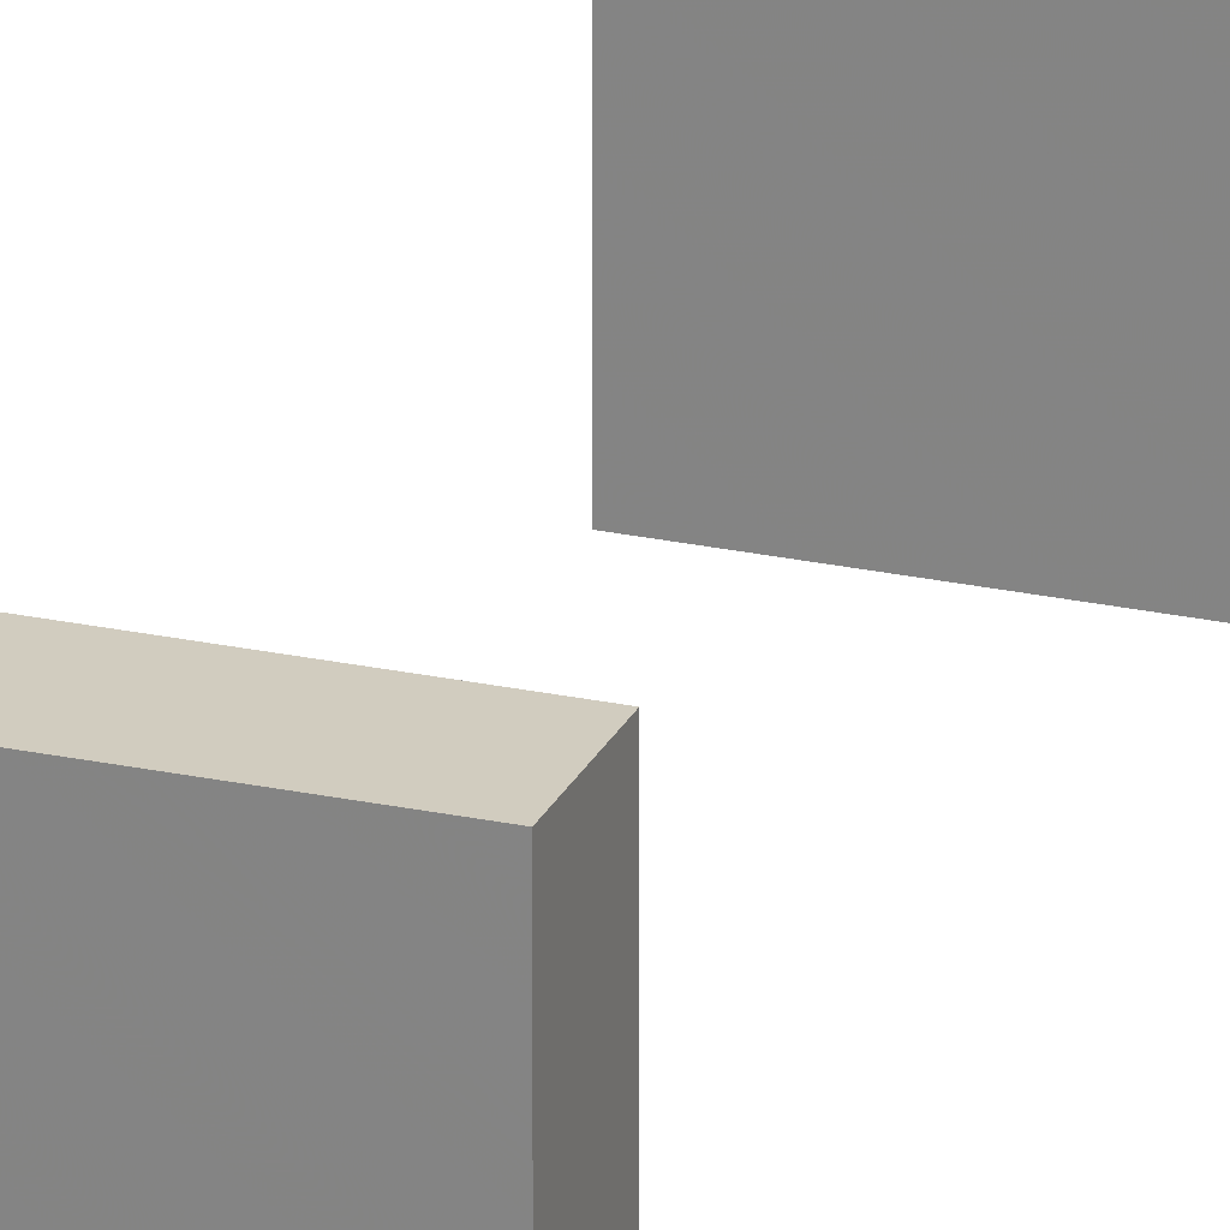
<metadata>
{"format":"obj","ext":"obj","renderer":"f3d","projection":"perspective","resolution":1024,"background":"white","views":[{"elev":23.9,"azim":20.0,"up":"+Y"}]}
</metadata>
<code>
g Cloneur_1 Cube_0
v -0.01701 -0.01701 0.345
v -0.01701 0.01701 0.345
v 0.01701 -0.01701 0.345
v 0.01701 0.01701 0.345
v 0.01701 -0.01701 0.333
v 0.01701 0.01701 0.333
v -0.01701 -0.01701 0.333
v -0.01701 0.01701 0.333
f 3 4 2 1
f 5 6 4 3
f 7 8 6 5
f 1 2 8 7
f 4 6 8 2
f 5 3 1 7
g Cloneur_1 Cube_1
v -0.01701 -0.01701 0.245
v -0.01701 0.01701 0.245
v 0.01701 -0.01701 0.245
v 0.01701 0.01701 0.245
v 0.01701 -0.01701 0.233
v 0.01701 0.01701 0.233
v -0.01701 -0.01701 0.233
v -0.01701 0.01701 0.233
f 11 12 10 9
f 13 14 12 11
f 15 16 14 13
f 9 10 16 15
f 12 14 16 10
f 13 11 9 15
g Cloneur_1 Cube_2
v -0.01701 -0.01701 0.145
v -0.01701 0.01701 0.145
v 0.01701 -0.01701 0.145
v 0.01701 0.01701 0.145
v 0.01701 -0.01701 0.133
v 0.01701 0.01701 0.133
v -0.01701 -0.01701 0.133
v -0.01701 0.01701 0.133
f 19 20 18 17
f 21 22 20 19
f 23 24 22 21
f 17 18 24 23
f 20 22 24 18
f 21 19 17 23
g Cloneur_1 Cube_3
v -0.01701 -0.01701 0.04499
v -0.01701 0.01701 0.04499
v 0.01701 -0.01701 0.04499
v 0.01701 0.01701 0.04499
v 0.01701 -0.01701 0.03296
v 0.01701 0.01701 0.03296
v -0.01701 -0.01701 0.03296
v -0.01701 0.01701 0.03296
f 27 28 26 25
f 29 30 28 27
f 31 32 30 29
f 25 26 32 31
f 28 30 32 26
f 29 27 25 31
g Cloneur_1 Cube_4
v -0.01701 -0.01701 -0.05501
v -0.01701 0.01701 -0.05501
v 0.01701 -0.01701 -0.05501
v 0.01701 0.01701 -0.05501
v 0.01701 -0.01701 -0.06704
v 0.01701 0.01701 -0.06704
v -0.01701 -0.01701 -0.06704
v -0.01701 0.01701 -0.06704
f 35 36 34 33
f 37 38 36 35
f 39 40 38 37
f 33 34 40 39
f 36 38 40 34
f 37 35 33 39
g Cloneur_1 Cube_5
v -0.01701 -0.01701 -0.155
v -0.01701 0.01701 -0.155
v 0.01701 -0.01701 -0.155
v 0.01701 0.01701 -0.155
v 0.01701 -0.01701 -0.167
v 0.01701 0.01701 -0.167
v -0.01701 -0.01701 -0.167
v -0.01701 0.01701 -0.167
f 43 44 42 41
f 45 46 44 43
f 47 48 46 45
f 41 42 48 47
f 44 46 48 42
f 45 43 41 47
g Cloneur_1 Cube_6
v -0.01701 -0.01701 -0.255
v -0.01701 0.01701 -0.255
v 0.01701 -0.01701 -0.255
v 0.01701 0.01701 -0.255
v 0.01701 -0.01701 -0.267
v 0.01701 0.01701 -0.267
v -0.01701 -0.01701 -0.267
v -0.01701 0.01701 -0.267
f 51 52 50 49
f 53 54 52 51
f 55 56 54 53
f 49 50 56 55
f 52 54 56 50
f 53 51 49 55
g Cloneur_1 Cube_7
v -0.01701 -0.01701 -0.355
v -0.01701 0.01701 -0.355
v 0.01701 -0.01701 -0.355
v 0.01701 0.01701 -0.355
v 0.01701 -0.01701 -0.367
v 0.01701 0.01701 -0.367
v -0.01701 -0.01701 -0.367
v -0.01701 0.01701 -0.367
f 59 60 58 57
f 61 62 60 59
f 63 64 62 61
f 57 58 64 63
f 60 62 64 58
f 61 59 57 63

</code>
